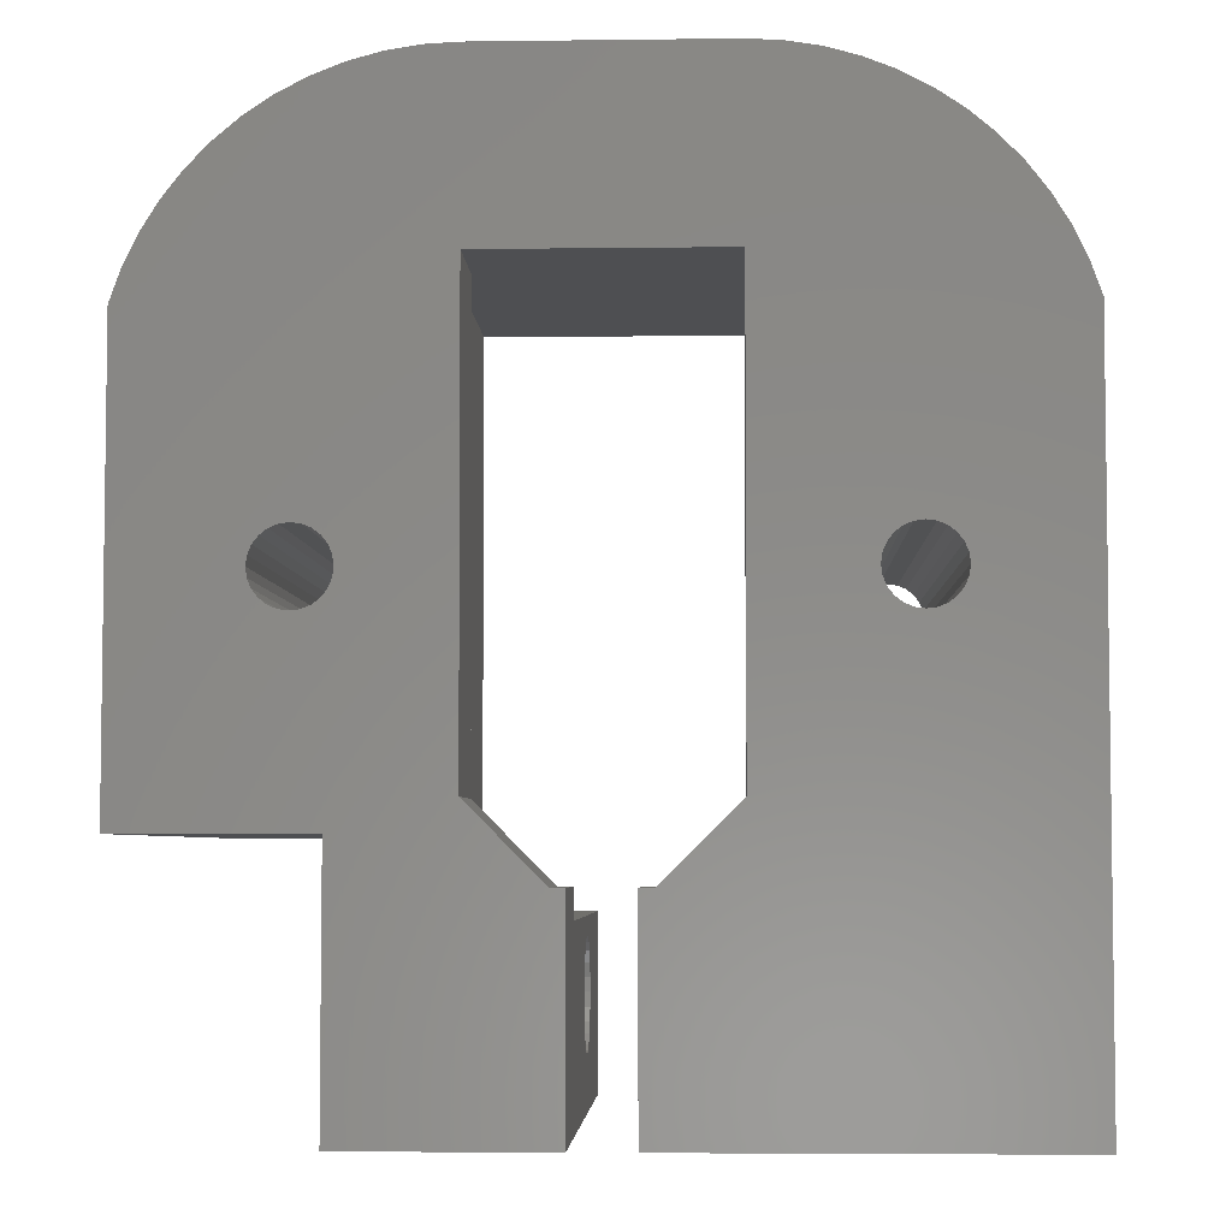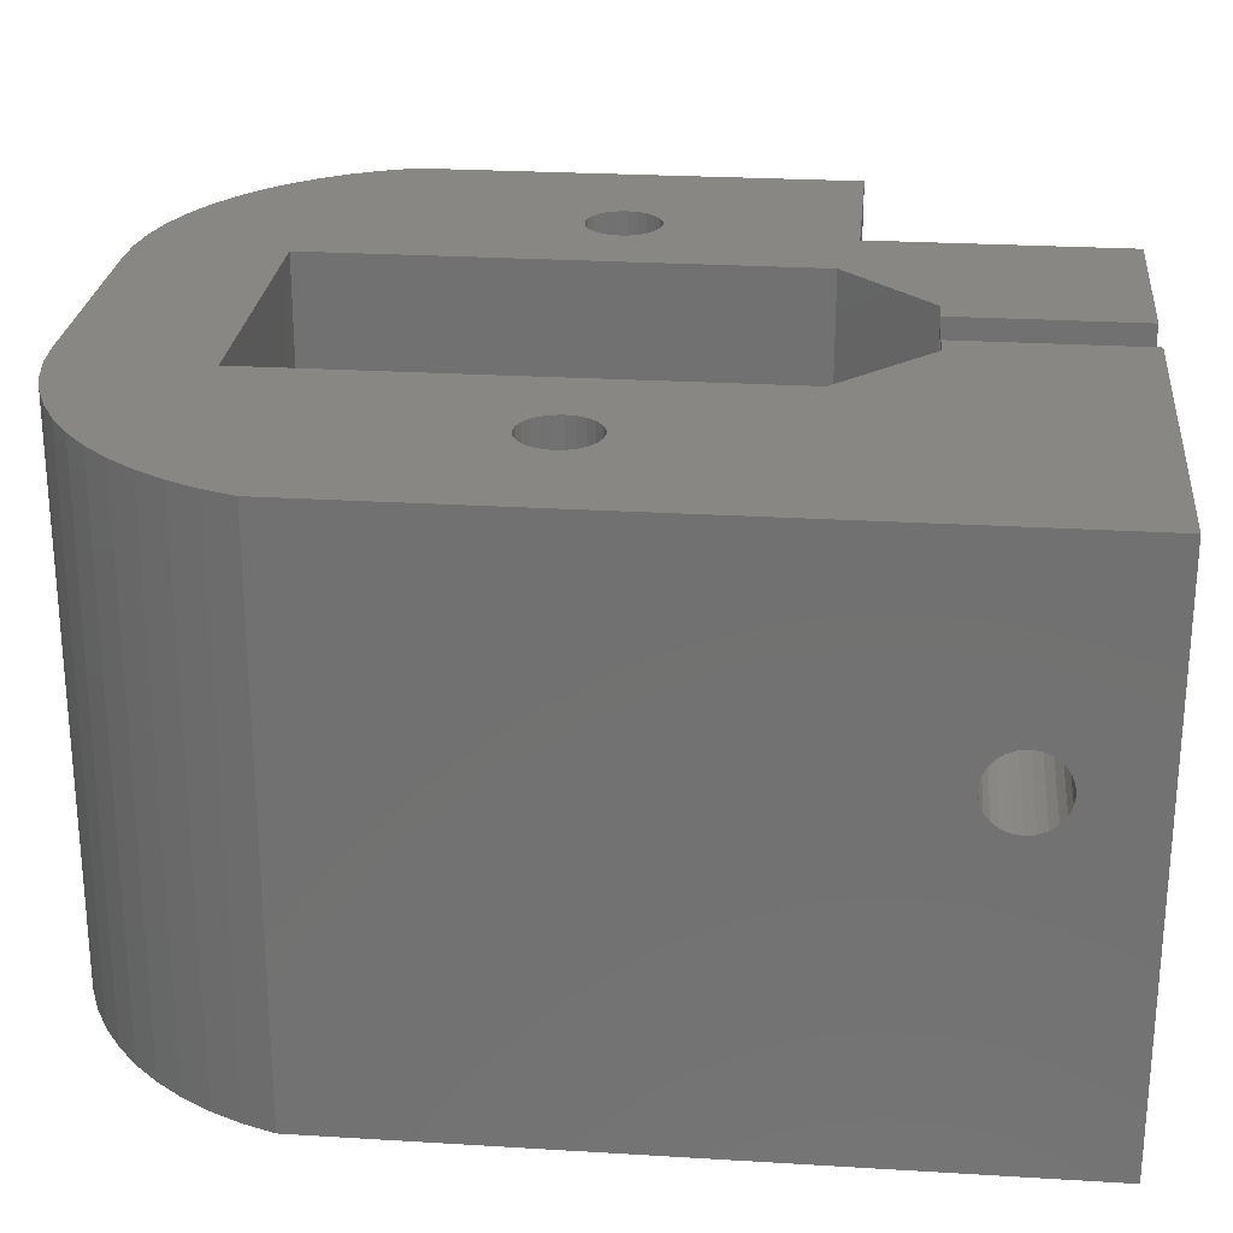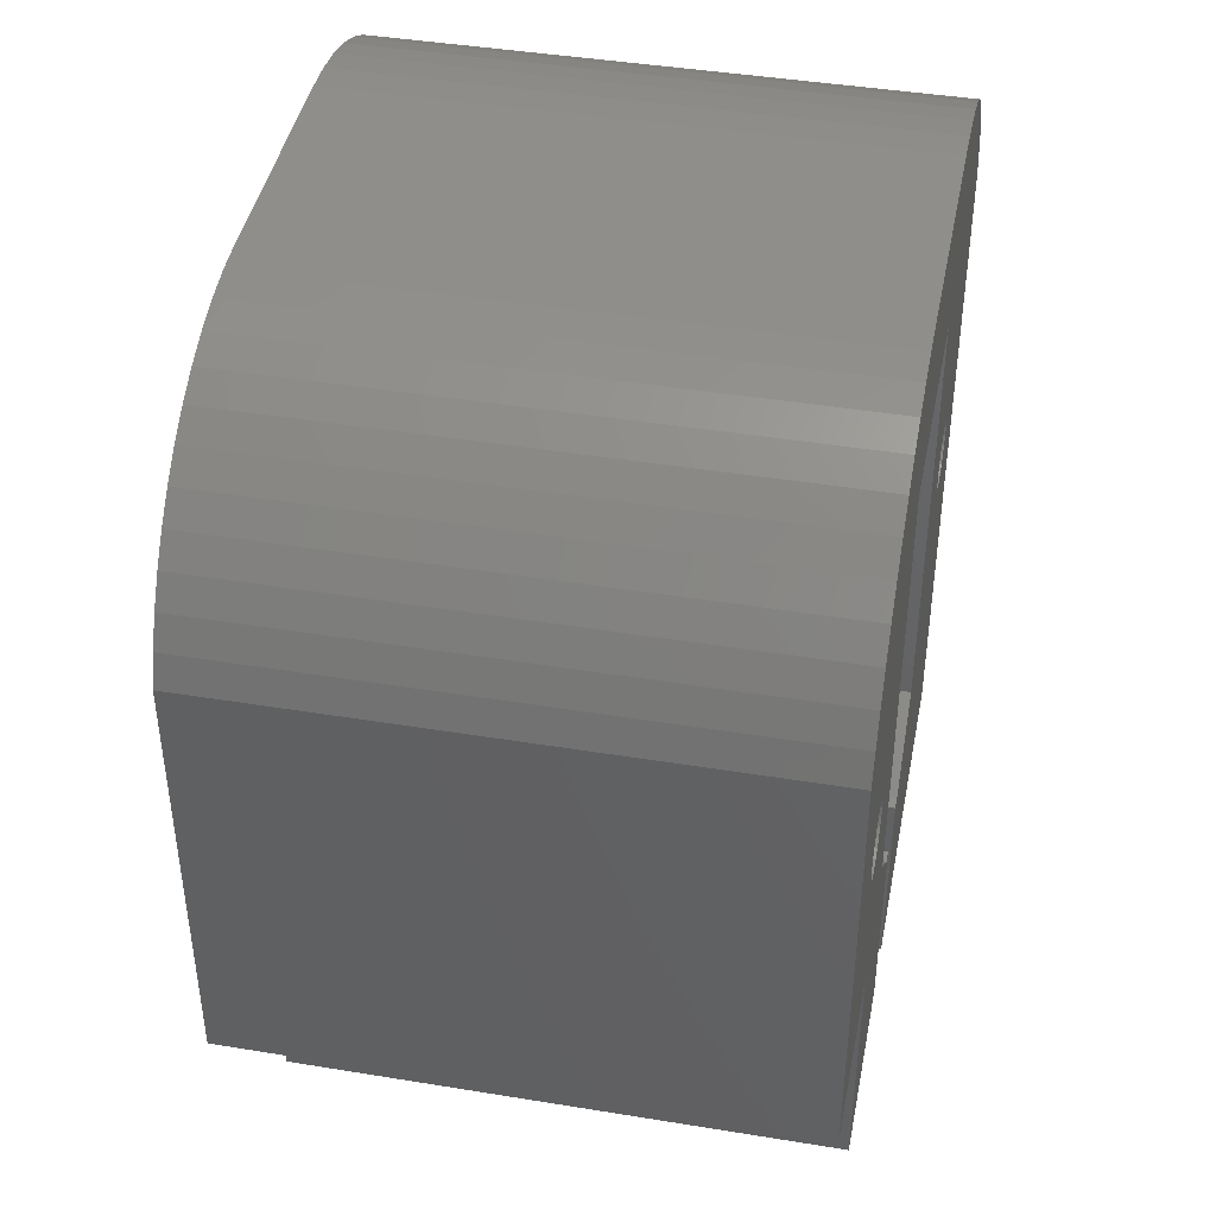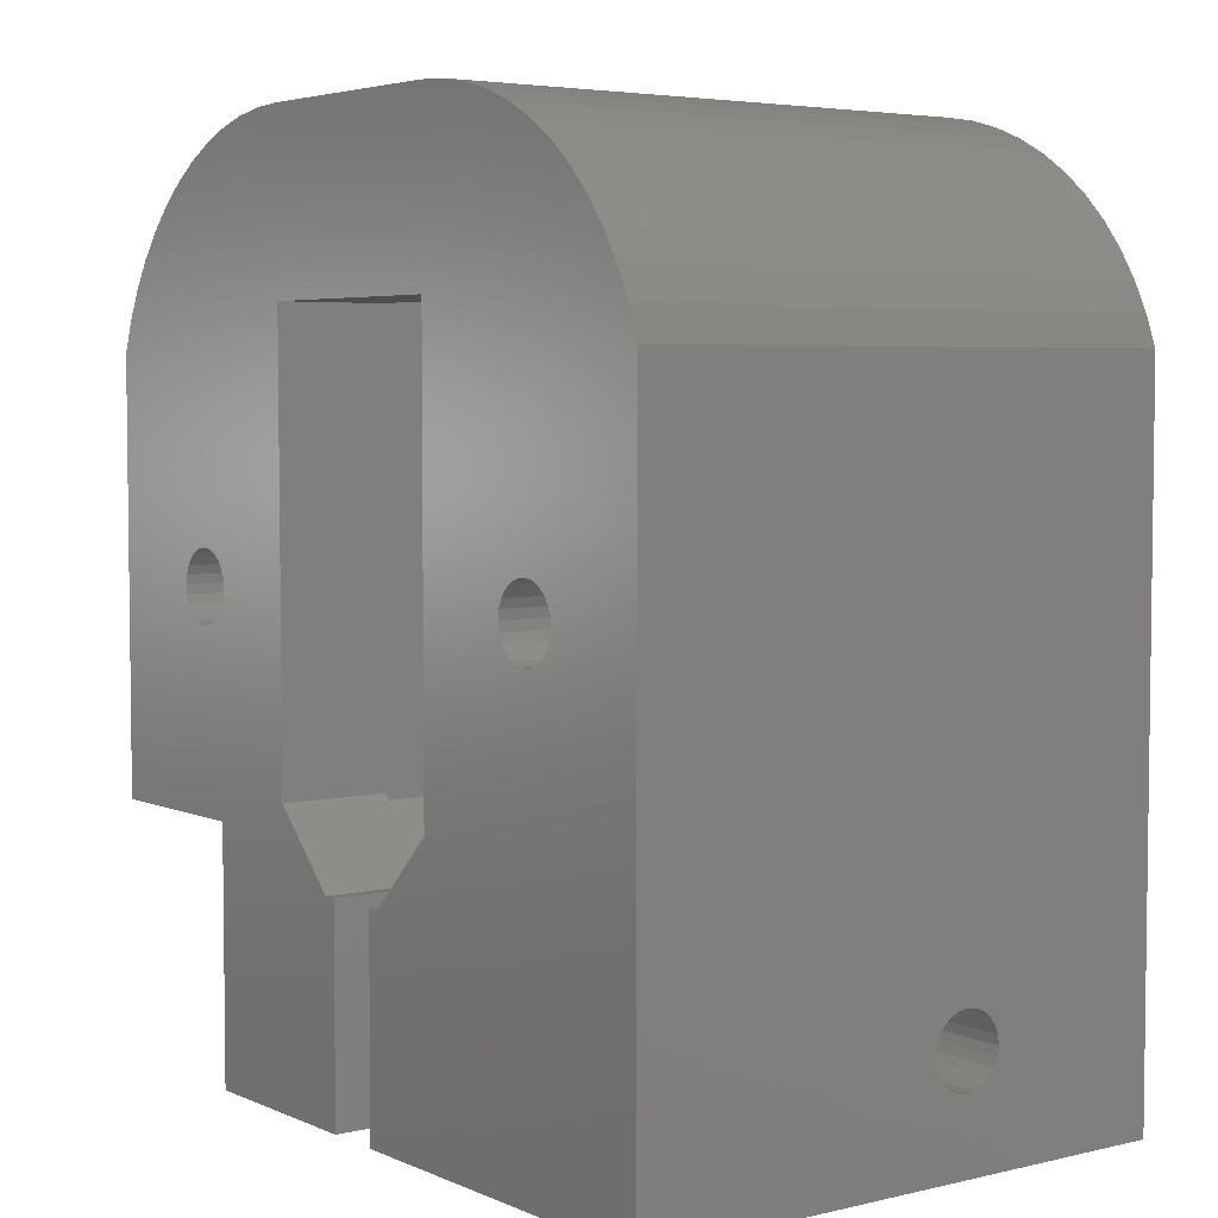
<metadata>
{"format":"stl","ext":"stl","renderer":"f3d","projection":"perspective","resolution":1024,"background":"white","views":[{"elev":-4.8,"azim":2.3,"up":"+Z"},{"elev":25.5,"azim":95.6,"up":"+Y"},{"elev":42.9,"azim":-79.0,"up":"+Z"},{"elev":4.5,"azim":53.2,"up":"+Z"}]}
</metadata>
<code>
# stl→obj: 288 verts, 588 faces
v 43.81 109.3 4
v 41.31 96.93 6.5
v 43.81 96.93 4
v 41.31 109.3 6.5
v 46.81 96.93 4
v 46.11 109.3 4
v 46.11 96.93 4
v 46.81 109.3 4
v 49.32 96.93 6.5
v 49.31 109.3 6.5
v 48.52 93.93 6.833
v 46.48 96.93 4.8
v 46.48 93.93 4.8
v 48.52 96.93 6.833
v 46.11 96.93 4.8
v 46.11 93.93 4.8
v 44.14 93.93 4.8
v 42.11 96.93 6.832
v 42.11 93.93 6.832
v 44.14 96.93 4.8
v 42.09 93.93 19.2
v 42.09 96.93 19.2
v 48.53 96.93 19.2
v 48.53 93.93 19.2
v 41.29 96.93 20
v 41.29 109.3 20.01
v 48.53 93.93 24
v 42.09 109.3 24
v 42.09 93.93 24
v 48.53 109.3 24
v 44.51 96.93 4
v 44.51 109.3 4
v 49.33 96.93 20
v 44.51 96.93 4.8
v 44.51 93.93 4.8
v 49.33 109.3 20
v 51.67 109.3 12.5
v 51.82 93.93 12.71
v 51.67 93.93 12.5
v 51.82 109.3 12.71
v 51.57 109.3 12.26
v 51.57 93.93 12.26
v 51.53 109.3 12
v 51.53 93.93 12
v 51.57 109.3 11.74
v 51.57 93.93 11.74
v 51.67 109.3 11.5
v 51.67 93.93 11.5
v 51.82 109.3 11.29
v 51.82 93.93 11.29
v 52.03 93.93 11.13
v 52.03 109.3 11.13
v 52.27 93.93 11.03
v 52.27 109.3 11.03
v 52.53 93.93 11
v 52.53 109.3 11
v 52.79 93.93 11.03
v 52.79 109.3 11.03
v 53.03 93.93 11.13
v 53.03 109.3 11.13
v 53.24 93.93 11.29
v 53.24 109.3 11.29
v 53.4 109.3 11.5
v 53.4 93.93 11.5
v 53.5 109.3 11.74
v 53.5 93.93 11.74
v 53.53 109.3 12
v 53.53 93.93 12
v 53.5 109.3 12.26
v 53.5 93.93 12.26
v 53.4 109.3 12.5
v 53.4 93.93 12.5
v 53.24 109.3 12.71
v 53.24 93.93 12.71
v 53.03 93.93 12.87
v 53.03 109.3 12.87
v 52.79 93.93 12.97
v 52.79 109.3 12.97
v 52.53 93.93 13
v 52.53 109.3 13
v 52.27 93.93 12.97
v 52.27 109.3 12.97
v 52.03 93.93 12.87
v 52.03 109.3 12.87
v 38.01 93.93 11.03
v 37.77 109.3 11.13
v 37.77 93.93 11.13
v 38.01 109.3 11.03
v 38.27 93.93 11
v 38.27 109.3 11
v 38.53 93.93 11.03
v 38.53 109.3 11.03
v 38.77 93.93 11.13
v 38.77 109.3 11.13
v 38.98 93.93 11.29
v 38.98 109.3 11.29
v 39.13 109.3 11.5
v 39.13 93.93 11.5
v 39.23 109.3 11.74
v 39.23 93.93 11.74
v 39.27 109.3 12
v 39.27 93.93 12
v 39.23 109.3 12.26
v 39.23 93.93 12.26
v 39.13 109.3 12.5
v 39.13 93.93 12.5
v 38.98 109.3 12.71
v 38.98 93.93 12.71
v 38.77 93.93 12.87
v 38.77 109.3 12.87
v 38.53 93.93 12.97
v 38.53 109.3 12.97
v 38.27 93.93 13
v 38.27 109.3 13
v 38.01 93.93 12.97
v 38.01 109.3 12.97
v 37.77 93.93 12.87
v 37.77 109.3 12.87
v 37.56 93.93 12.71
v 37.56 109.3 12.71
v 37.4 109.3 12.5
v 37.4 93.93 12.5
v 37.3 109.3 12.26
v 37.3 93.93 12.26
v 37.27 109.3 12
v 37.27 93.93 12
v 37.3 109.3 11.74
v 37.3 93.93 11.74
v 37.4 109.3 11.5
v 37.4 93.93 11.5
v 37.56 109.3 11.29
v 37.56 93.93 11.29
v 49.43 93.93 23.95
v 49.43 109.3 23.95
v 50.31 93.93 23.81
v 50.31 109.3 23.81
v 51.17 93.93 23.57
v 51.17 109.3 23.57
v 52.01 93.93 23.25
v 52.01 109.3 23.25
v 52.8 93.93 22.83
v 52.8 109.3 22.83
v 53.54 93.93 22.33
v 53.54 109.3 22.33
v 54.23 93.93 21.76
v 54.23 109.3 21.76
v 54.85 109.3 21.12
v 54.85 93.93 21.12
v 55.4 109.3 20.41
v 55.4 93.93 20.41
v 55.87 109.3 19.65
v 55.87 93.93 19.65
v 56.26 109.3 18.84
v 56.26 93.93 18.84
v 56.56 109.3 18
v 56.56 93.93 18
v 34.36 109.3 18.84
v 34.06 93.93 18
v 34.36 93.93 18.84
v 34.06 109.3 18
v 34.75 109.3 19.65
v 34.75 93.93 19.65
v 35.22 109.3 20.41
v 35.22 93.93 20.41
v 35.77 109.3 21.12
v 35.77 93.93 21.12
v 36.39 109.3 21.76
v 36.39 93.93 21.76
v 37.08 93.93 22.33
v 37.08 109.3 22.33
v 37.82 93.93 22.83
v 37.82 109.3 22.83
v 38.61 93.93 23.25
v 38.61 109.3 23.25
v 39.45 93.93 23.57
v 39.45 109.3 23.57
v 40.31 93.93 23.81
v 40.31 109.3 23.81
v 41.19 93.93 23.95
v 41.19 109.3 23.95
v 34.06 93.93 6
v 34.06 109.3 6
v 39.06 93.93 6
v 39.06 102.7 3.299
v 39.06 93.93 -1
v 39.06 103 3.449
v 39.06 109.3 6
v 39.06 102.4 3.061
v 39.06 102.1 2.75
v 39.06 102 2.388
v 39.06 101.9 2
v 39.06 103.4 3.5
v 39.06 103.8 3.449
v 39.06 104.2 3.299
v 39.06 104.5 3.061
v 39.06 104.7 2.75
v 39.06 104.9 2.388
v 39.06 104.9 2
v 39.06 103 0.5511
v 39.06 109.3 -1
v 39.06 102.7 0.701
v 39.06 102.4 0.9393
v 39.06 102.1 1.25
v 39.06 102 1.612
v 39.06 103.4 0.5
v 39.06 103.8 0.5511
v 39.06 104.2 0.701
v 39.06 104.5 0.9393
v 39.06 104.7 1.25
v 39.06 104.9 1.612
v 44.51 104.7 2.75
v 44.51 104.9 2.388
v 44.51 104.9 2
v 44.51 104.9 1.612
v 44.51 104.7 1.25
v 44.51 104.5 0.9393
v 44.51 104.2 0.701
v 44.51 103.8 0.5511
v 44.51 103.4 0.5
v 44.51 103 0.5511
v 44.51 102.7 0.701
v 44.51 102.4 0.9393
v 44.51 102.1 1.25
v 44.51 102 1.612
v 44.51 101.9 2
v 44.51 102 2.388
v 44.51 102.1 2.75
v 44.51 102.4 3.061
v 44.51 102.7 3.299
v 44.51 103 3.449
v 44.51 103.4 3.5
v 44.51 103.8 3.449
v 44.51 104.2 3.299
v 44.51 104.5 3.061
v 56.56 103.4 3
v 46.11 103.2 2.966
v 46.11 103.4 3
v 56.56 103.2 2.966
v 46.11 102.9 2.866
v 56.56 102.9 2.866
v 46.11 102.7 2.707
v 56.56 102.7 2.707
v 56.56 102.6 2.5
v 46.11 102.6 2.5
v 56.56 102.5 2.259
v 46.11 102.5 2.259
v 56.56 102.4 2
v 46.11 102.4 2
v 56.56 102.5 1.741
v 46.11 102.5 1.741
v 56.56 102.6 1.5
v 46.11 102.6 1.5
v 56.56 102.7 1.293
v 46.11 102.7 1.293
v 46.11 102.9 1.134
v 56.56 102.9 1.134
v 46.11 103.2 1.034
v 56.56 103.2 1.034
v 46.11 103.4 1
v 56.56 103.4 1
v 46.11 103.7 1.034
v 56.56 103.7 1.034
v 46.11 103.9 1.134
v 56.56 103.9 1.134
v 46.11 104.1 1.293
v 56.56 104.1 1.293
v 56.56 104.3 1.5
v 46.11 104.3 1.5
v 56.56 104.4 1.741
v 46.11 104.4 1.741
v 56.56 104.4 2
v 46.11 104.4 2
v 56.56 104.4 2.259
v 46.11 104.4 2.259
v 56.56 104.3 2.5
v 46.11 104.3 2.5
v 56.56 104.1 2.707
v 46.11 104.1 2.707
v 46.11 103.9 2.866
v 56.56 103.9 2.866
v 46.11 103.7 2.966
v 56.56 103.7 2.966
v 56.56 109.3 -1
v 46.11 109.3 -1
v 44.51 109.3 -1
v 46.11 93.93 -1
v 56.56 93.93 -1
v 44.51 93.93 -1
f 1 2 3
f 2 1 4
f 5 6 7
f 6 5 8
f 9 8 5
f 8 9 10
f 11 12 13
f 12 11 14
f 13 15 16
f 15 13 12
f 17 18 19
f 18 17 20
f 18 21 19
f 21 18 22
f 23 11 24
f 11 23 14
f 4 25 2
f 25 4 26
f 27 28 29
f 28 27 30
f 31 1 3
f 1 31 32
f 2 31 3
f 31 2 20
f 20 2 18
f 18 2 25
f 18 25 22
f 22 25 23
f 15 5 7
f 5 15 12
f 5 12 9
f 9 12 14
f 9 14 33
f 33 14 23
f 33 23 25
f 34 31 20
f 35 20 17
f 20 35 34
f 36 9 33
f 9 36 10
f 37 38 39
f 38 37 40
f 41 39 42
f 39 41 37
f 43 42 44
f 42 43 41
f 45 44 46
f 44 45 43
f 47 46 48
f 46 47 45
f 49 48 50
f 48 49 47
f 51 49 50
f 49 51 52
f 53 52 51
f 52 53 54
f 55 54 53
f 54 55 56
f 57 56 55
f 56 57 58
f 59 58 57
f 58 59 60
f 61 60 59
f 60 61 62
f 63 61 64
f 61 63 62
f 65 64 66
f 64 65 63
f 67 66 68
f 66 67 65
f 69 68 70
f 68 69 67
f 71 70 72
f 70 71 69
f 73 72 74
f 72 73 71
f 73 75 76
f 75 73 74
f 76 77 78
f 77 76 75
f 78 79 80
f 79 78 77
f 80 81 82
f 81 80 79
f 82 83 84
f 83 82 81
f 84 38 40
f 38 84 83
f 85 86 87
f 86 85 88
f 89 88 85
f 88 89 90
f 91 90 89
f 90 91 92
f 93 92 91
f 92 93 94
f 95 94 93
f 94 95 96
f 97 95 98
f 95 97 96
f 99 98 100
f 98 99 97
f 101 100 102
f 100 101 99
f 103 102 104
f 102 103 101
f 105 104 106
f 104 105 103
f 107 106 108
f 106 107 105
f 107 109 110
f 109 107 108
f 110 111 112
f 111 110 109
f 112 113 114
f 113 112 111
f 114 115 116
f 115 114 113
f 116 117 118
f 117 116 115
f 118 119 120
f 119 118 117
f 121 119 122
f 119 121 120
f 123 122 124
f 122 123 121
f 125 124 126
f 124 125 123
f 127 126 128
f 126 127 125
f 129 128 130
f 128 129 127
f 131 130 132
f 130 131 129
f 87 131 132
f 131 87 86
f 133 30 27
f 30 133 134
f 135 134 133
f 134 135 136
f 137 136 135
f 136 137 138
f 139 138 137
f 138 139 140
f 141 140 139
f 140 141 142
f 143 142 141
f 142 143 144
f 145 144 143
f 144 145 146
f 147 145 148
f 145 147 146
f 149 148 150
f 148 149 147
f 151 150 152
f 150 151 149
f 153 152 154
f 152 153 151
f 155 154 156
f 154 155 153
f 157 158 159
f 158 157 160
f 161 159 162
f 159 161 157
f 163 162 164
f 162 163 161
f 165 164 166
f 164 165 163
f 167 166 168
f 166 167 165
f 169 167 168
f 167 169 170
f 171 170 169
f 170 171 172
f 173 172 171
f 172 173 174
f 175 174 173
f 174 175 176
f 177 176 175
f 176 177 178
f 179 178 177
f 178 179 180
f 29 180 179
f 180 29 28
f 160 181 158
f 181 160 182
f 183 184 185
f 184 183 186
f 186 183 187
f 185 184 188
f 185 188 189
f 185 189 190
f 185 190 191
f 186 187 192
f 192 187 193
f 193 187 194
f 194 187 195
f 195 187 196
f 196 187 197
f 197 187 198
f 185 199 200
f 199 185 201
f 201 185 202
f 202 185 203
f 203 185 204
f 204 185 191
f 200 199 205
f 200 205 206
f 200 206 207
f 200 207 208
f 200 208 209
f 200 209 210
f 200 210 198
f 200 198 187
f 187 181 182
f 181 187 183
f 211 197 212
f 197 211 196
f 212 198 213
f 198 212 197
f 213 210 214
f 210 213 198
f 214 209 215
f 209 214 210
f 215 208 216
f 208 215 209
f 217 208 207
f 208 217 216
f 218 207 206
f 207 218 217
f 219 206 205
f 206 219 218
f 220 205 199
f 205 220 219
f 221 199 201
f 199 221 220
f 222 201 202
f 201 222 221
f 203 222 202
f 222 203 223
f 204 223 203
f 223 204 224
f 191 224 204
f 224 191 225
f 190 225 191
f 225 190 226
f 189 226 190
f 226 189 227
f 188 227 189
f 227 188 228
f 229 188 184
f 188 229 228
f 230 184 186
f 184 230 229
f 231 186 192
f 186 231 230
f 232 192 193
f 192 232 231
f 233 193 194
f 193 233 232
f 234 194 195
f 194 234 233
f 234 196 211
f 196 234 195
f 235 236 237
f 236 235 238
f 238 239 236
f 239 238 240
f 240 241 239
f 241 240 242
f 241 243 244
f 243 241 242
f 244 245 246
f 245 244 243
f 246 247 248
f 247 246 245
f 248 249 250
f 249 248 247
f 250 251 252
f 251 250 249
f 252 253 254
f 253 252 251
f 253 255 254
f 255 253 256
f 256 257 255
f 257 256 258
f 258 259 257
f 259 258 260
f 260 261 259
f 261 260 262
f 262 263 261
f 263 262 264
f 264 265 263
f 265 264 266
f 267 265 266
f 265 267 268
f 269 268 267
f 268 269 270
f 271 270 269
f 270 271 272
f 273 272 271
f 272 273 274
f 275 274 273
f 274 275 276
f 277 276 275
f 276 277 278
f 277 279 278
f 279 277 280
f 280 281 279
f 281 280 282
f 282 237 281
f 237 282 235
f 26 33 25
f 33 26 36
f 23 21 22
f 21 23 24
f 160 187 182
f 187 160 129
f 187 129 131
f 187 131 4
f 4 131 86
f 4 86 88
f 4 88 90
f 129 160 127
f 127 160 125
f 125 160 123
f 123 160 121
f 121 160 120
f 120 160 118
f 118 160 116
f 116 160 114
f 4 99 26
f 99 4 97
f 97 4 96
f 96 4 94
f 94 4 92
f 92 4 90
f 26 99 101
f 26 101 103
f 26 103 105
f 26 105 107
f 26 107 110
f 26 110 112
f 26 112 114
f 26 114 160
f 26 160 157
f 26 157 161
f 26 161 163
f 26 163 149
f 149 163 147
f 147 163 165
f 147 165 146
f 146 165 167
f 146 167 144
f 144 167 170
f 144 170 142
f 142 170 172
f 142 172 140
f 140 172 174
f 140 174 138
f 138 174 176
f 138 176 136
f 136 176 178
f 136 178 134
f 134 178 180
f 134 180 30
f 30 180 28
f 10 54 56
f 54 10 52
f 52 10 49
f 49 10 47
f 47 10 45
f 45 10 36
f 45 36 43
f 43 36 41
f 41 36 37
f 37 36 40
f 40 36 84
f 84 36 82
f 82 36 80
f 80 36 155
f 155 36 153
f 153 36 151
f 151 36 149
f 149 36 26
f 6 283 284
f 283 6 8
f 283 8 10
f 283 10 62
f 283 62 63
f 283 63 155
f 62 10 60
f 60 10 58
f 58 10 56
f 155 63 65
f 155 65 67
f 155 67 69
f 155 69 71
f 155 71 73
f 155 73 76
f 155 76 78
f 155 78 80
f 187 285 200
f 285 187 1
f 1 187 4
f 32 285 1
f 283 286 284
f 286 283 287
f 287 251 156
f 251 287 253
f 253 287 256
f 256 287 258
f 258 287 283
f 156 251 249
f 156 249 247
f 258 283 260
f 260 283 262
f 262 283 264
f 264 283 266
f 266 283 267
f 267 283 269
f 269 283 271
f 156 243 155
f 243 156 245
f 245 156 247
f 155 243 242
f 155 242 240
f 155 240 238
f 155 238 235
f 155 235 282
f 155 282 280
f 155 280 277
f 155 277 275
f 155 275 273
f 155 273 271
f 155 271 283
f 285 185 200
f 185 285 288
f 7 246 248
f 246 7 244
f 244 7 241
f 241 7 239
f 239 7 236
f 236 7 6
f 236 6 237
f 237 6 281
f 281 6 279
f 279 6 278
f 278 6 276
f 276 6 274
f 274 6 272
f 15 286 16
f 286 15 7
f 286 7 255
f 286 255 257
f 286 257 284
f 255 7 254
f 254 7 252
f 252 7 250
f 250 7 248
f 284 257 259
f 284 259 261
f 284 261 263
f 284 263 265
f 284 265 268
f 284 268 270
f 284 270 272
f 284 272 6
f 287 64 286
f 64 287 156
f 286 64 61
f 286 61 13
f 13 61 11
f 11 61 59
f 11 59 57
f 11 57 55
f 64 156 66
f 66 156 68
f 68 156 70
f 70 156 72
f 72 156 74
f 74 156 75
f 75 156 77
f 77 156 79
f 11 46 24
f 46 11 48
f 48 11 50
f 50 11 51
f 51 11 53
f 53 11 55
f 24 46 44
f 24 44 42
f 24 42 39
f 24 39 38
f 24 38 83
f 24 83 81
f 24 81 79
f 24 79 156
f 24 156 154
f 24 154 152
f 24 152 21
f 19 91 89
f 91 19 93
f 93 19 95
f 95 19 98
f 98 19 100
f 100 19 21
f 100 21 102
f 102 21 104
f 104 21 106
f 106 21 108
f 108 21 109
f 109 21 111
f 111 21 113
f 113 21 158
f 158 21 159
f 159 21 162
f 162 21 152
f 162 152 150
f 162 150 164
f 164 150 148
f 164 148 166
f 166 148 145
f 166 145 168
f 168 145 143
f 168 143 169
f 169 143 141
f 169 141 171
f 171 141 139
f 171 139 173
f 173 139 137
f 173 137 175
f 175 137 135
f 175 135 177
f 177 135 133
f 177 133 179
f 179 133 27
f 179 27 29
f 35 185 288
f 185 35 17
f 185 17 183
f 183 17 19
f 183 19 181
f 181 19 132
f 181 132 130
f 181 130 158
f 132 19 87
f 87 19 85
f 85 19 89
f 158 130 128
f 158 128 126
f 158 126 124
f 158 124 122
f 158 122 119
f 158 119 117
f 158 117 115
f 158 115 113
f 16 286 13
f 288 221 35
f 221 288 220
f 220 288 285
f 35 221 31
f 31 221 222
f 31 222 223
f 31 223 224
f 31 224 225
f 220 285 219
f 219 285 218
f 218 285 217
f 217 285 216
f 216 285 215
f 215 285 214
f 214 285 213
f 31 231 32
f 231 31 230
f 230 31 229
f 229 31 228
f 228 31 227
f 227 31 226
f 226 31 225
f 32 231 232
f 32 232 233
f 32 233 234
f 32 234 211
f 32 211 212
f 32 212 213
f 32 213 285
f 34 35 31

</code>
